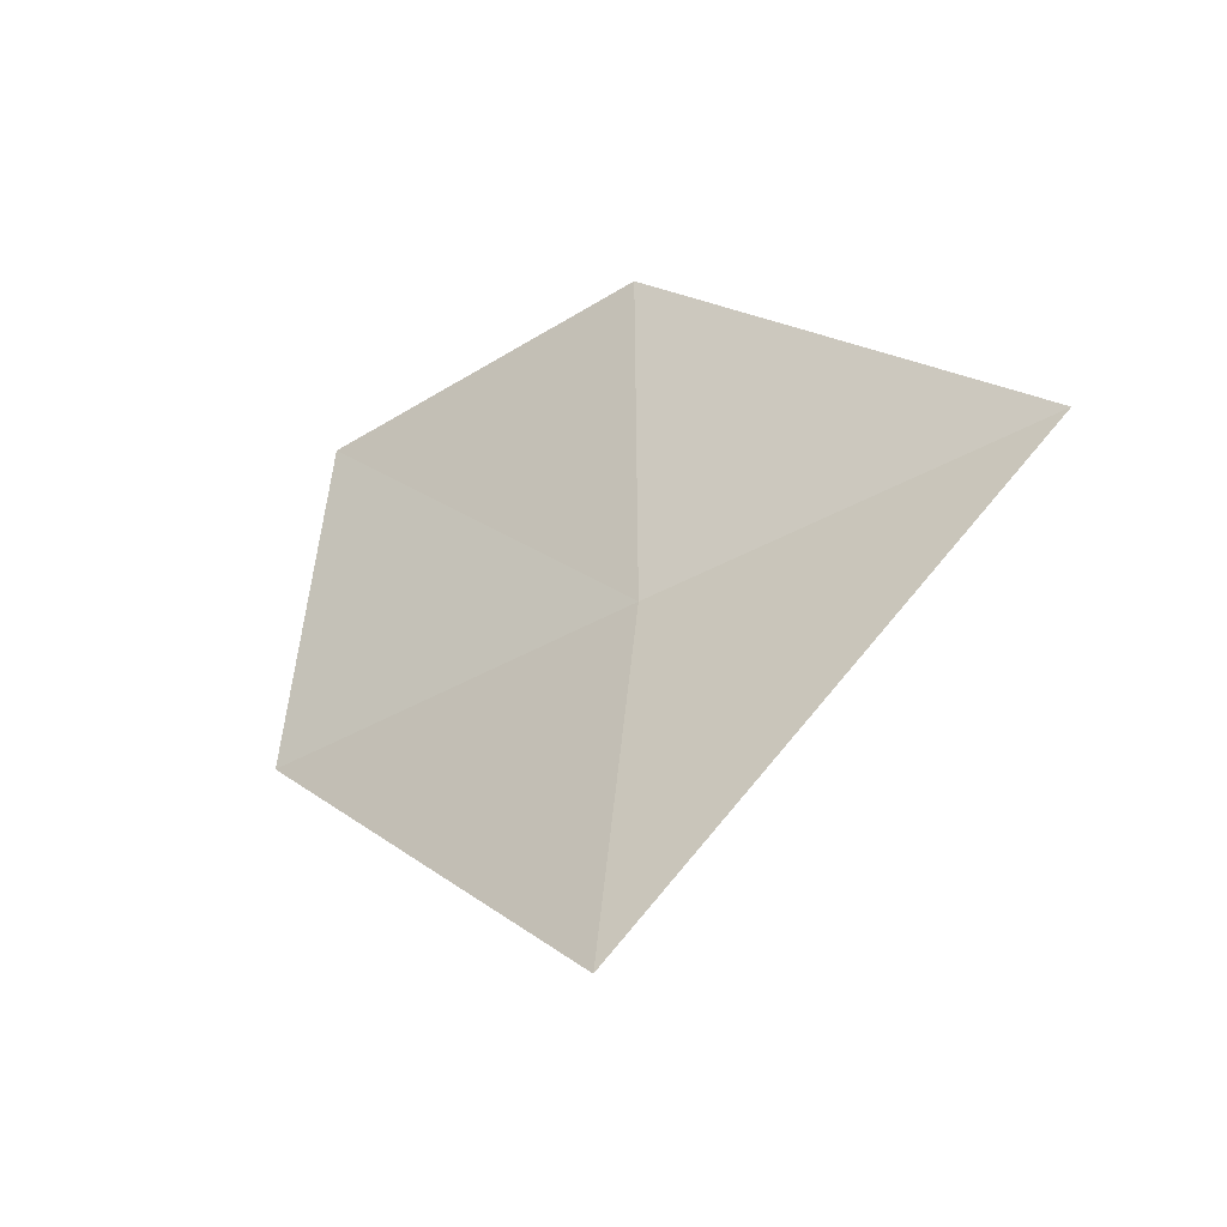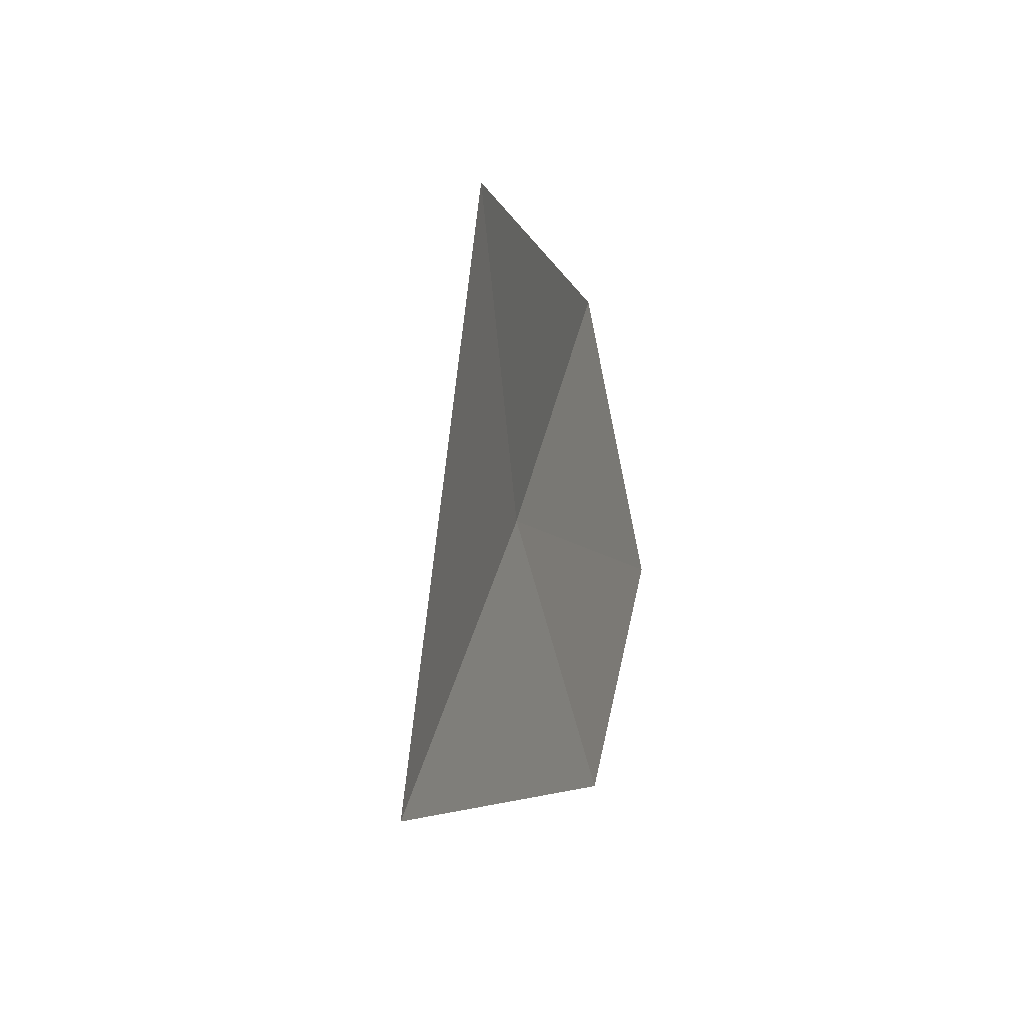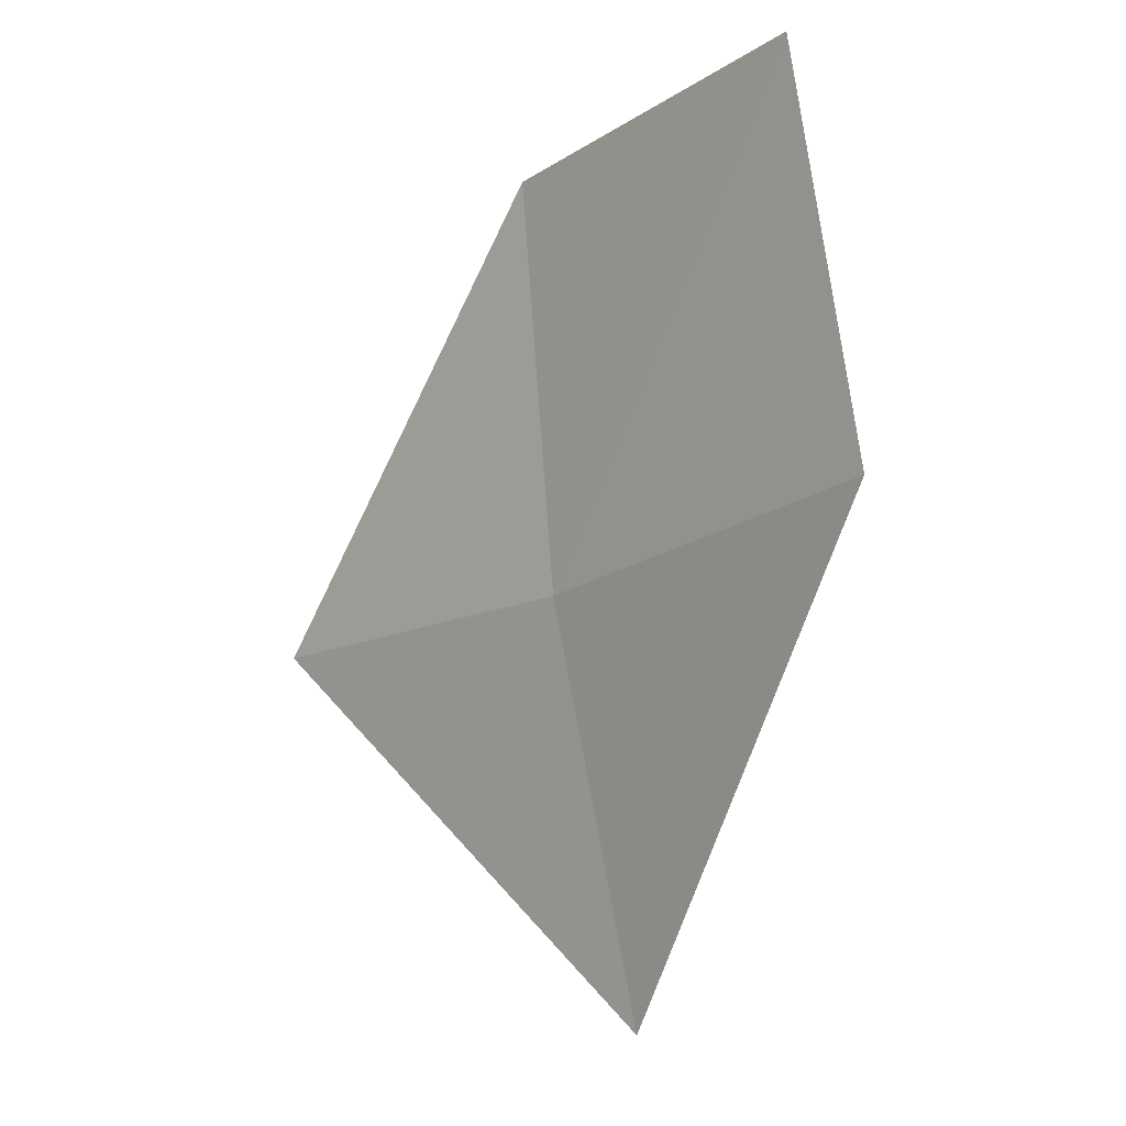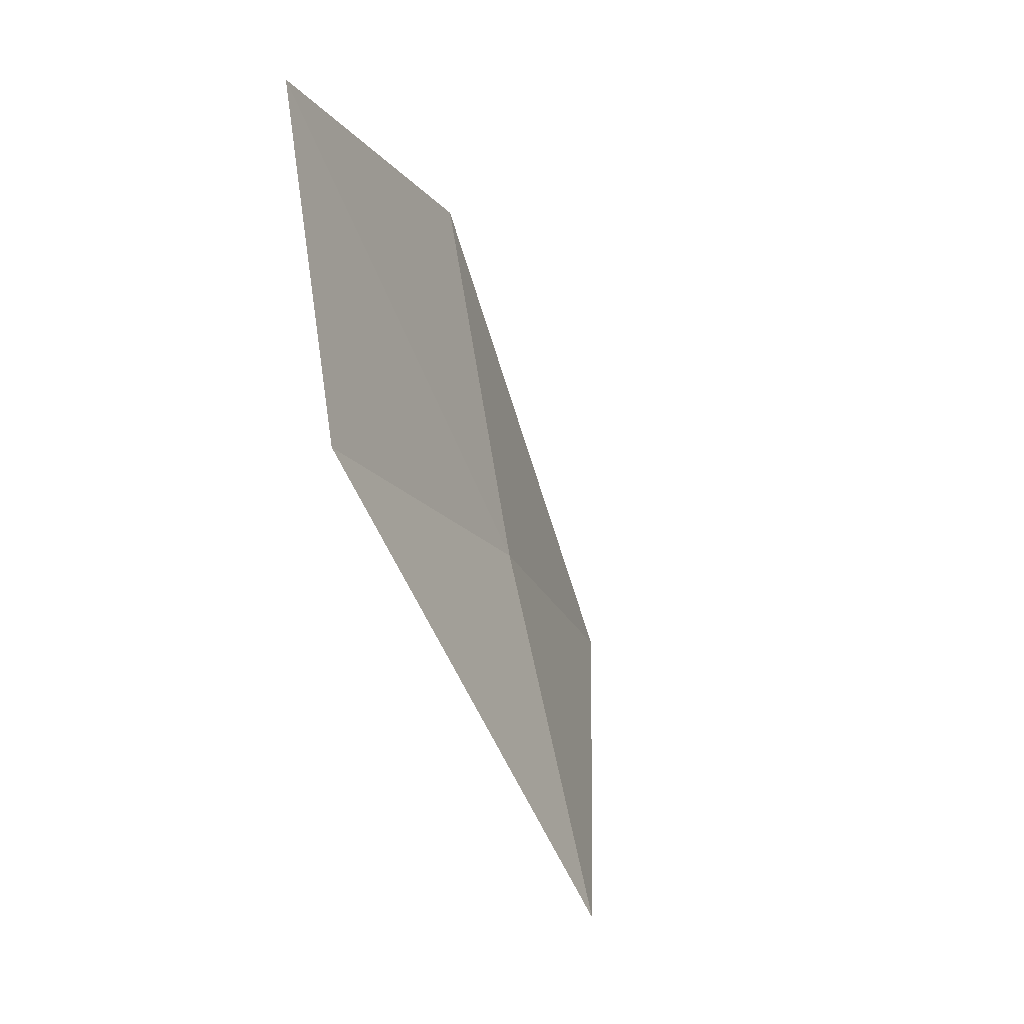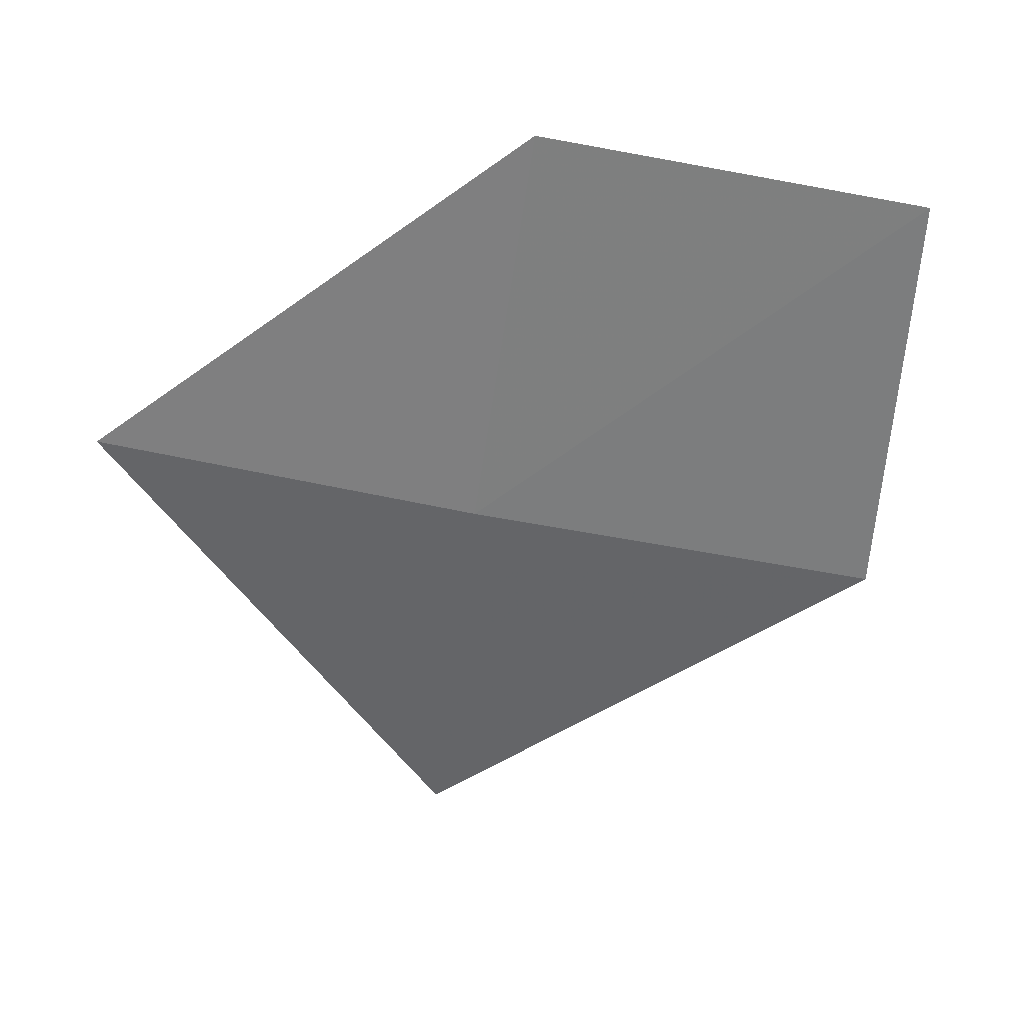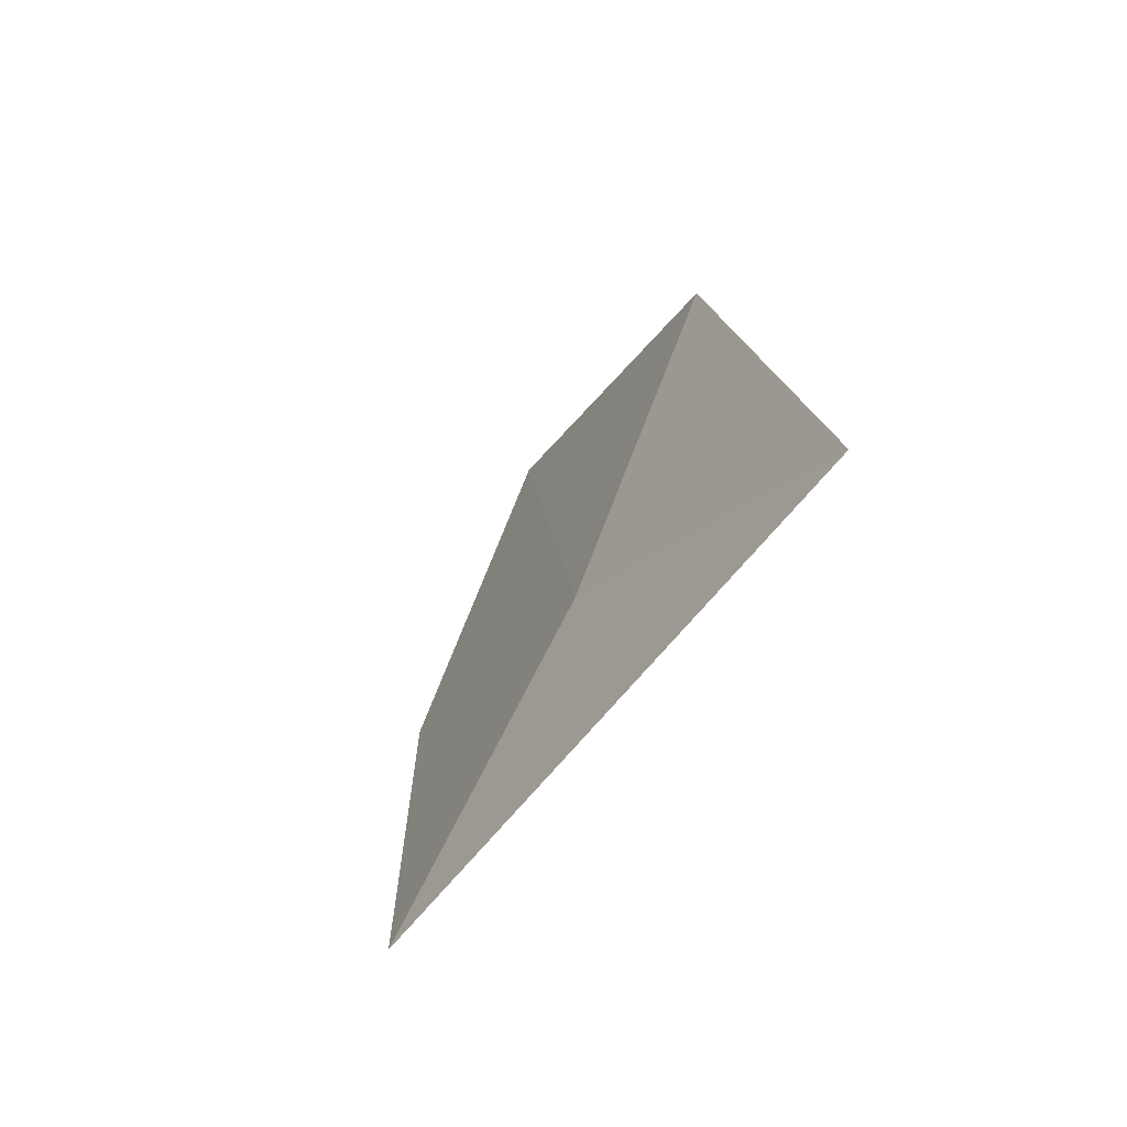
<metadata>
{"format":"obj","ext":"obj","renderer":"f3d","projection":"perspective","resolution":1024,"background":"white","views":[{"elev":-25.7,"azim":-37.5,"up":"+Z"},{"elev":-63.9,"azim":-156.3,"up":"+Y"},{"elev":-29.4,"azim":157.4,"up":"+Z"},{"elev":-0.8,"azim":33.7,"up":"+Y"},{"elev":14.9,"azim":114.0,"up":"+Z"},{"elev":-39.0,"azim":165.8,"up":"+Y"}]}
</metadata>
<code>
v 17.64 16.96 4.14
v 17.67 16.99 4.268
v 17.69 16.84 4.164
v 17.63 17.1 4.248
v 17.6 17.08 4.122
v 17.6 16.92 4.018
f 1 3 2
f 1 2 4
f 1 4 5
f 1 5 6
f 1 6 3

</code>
